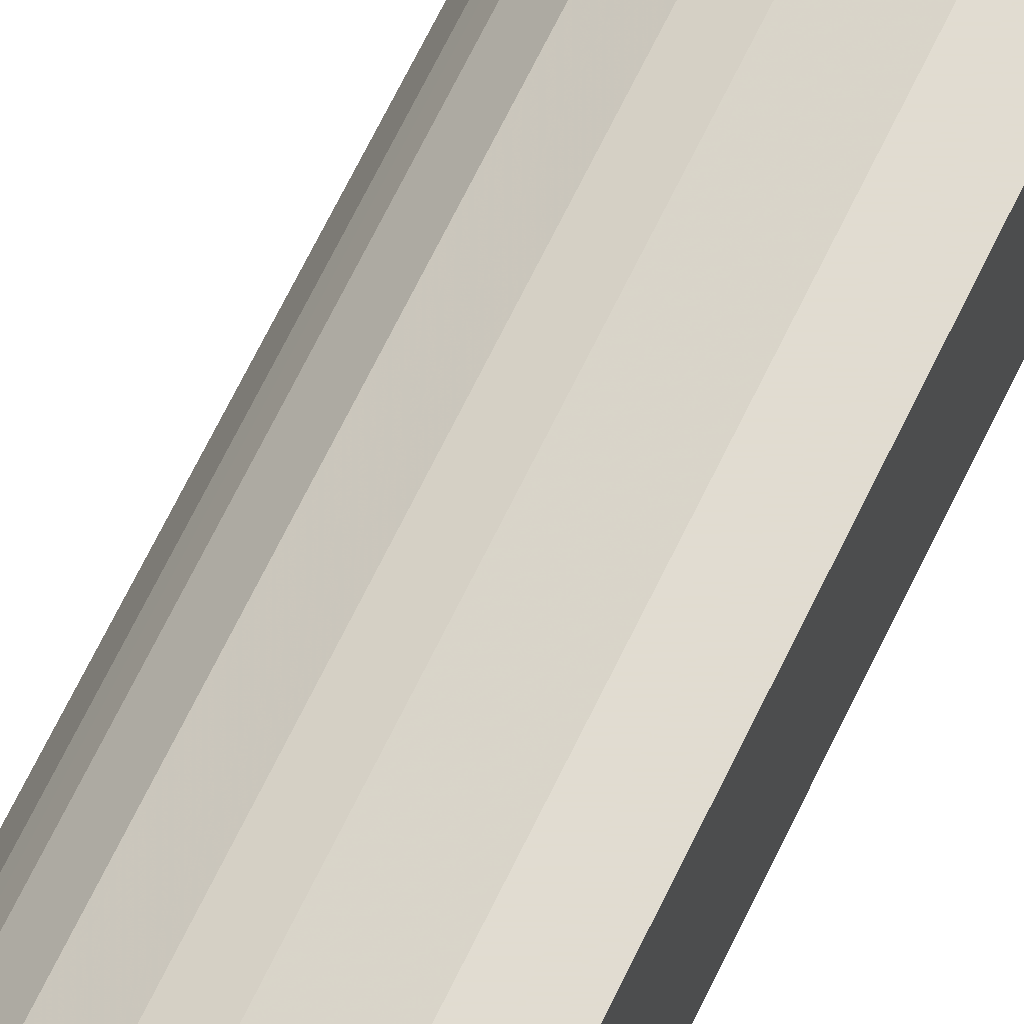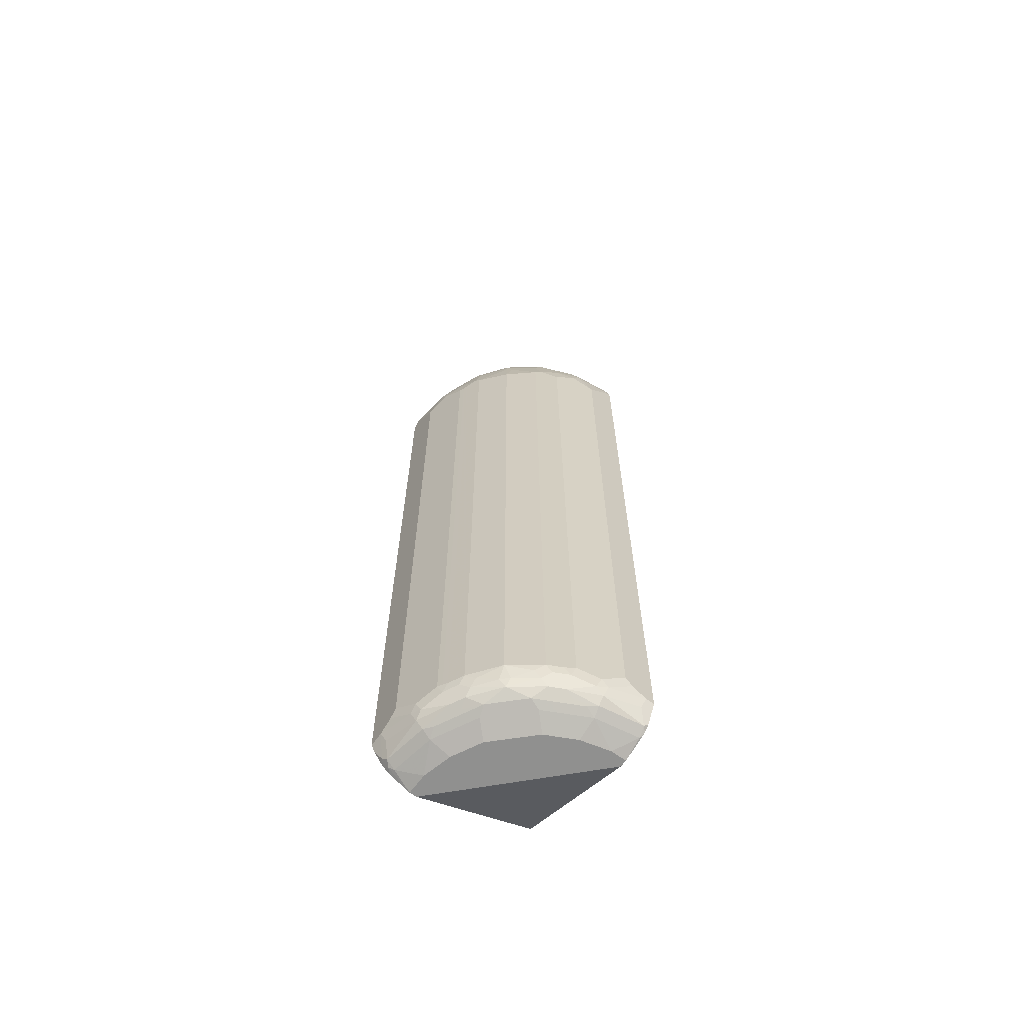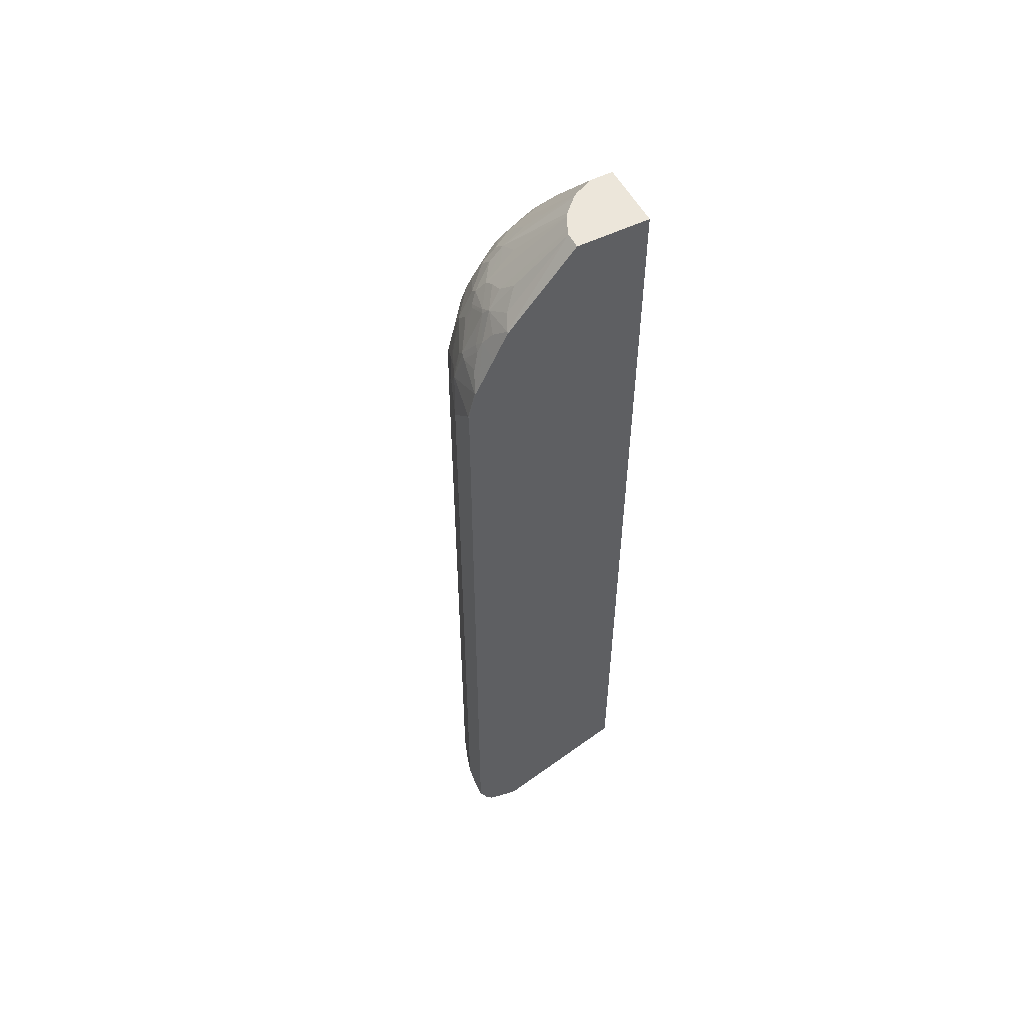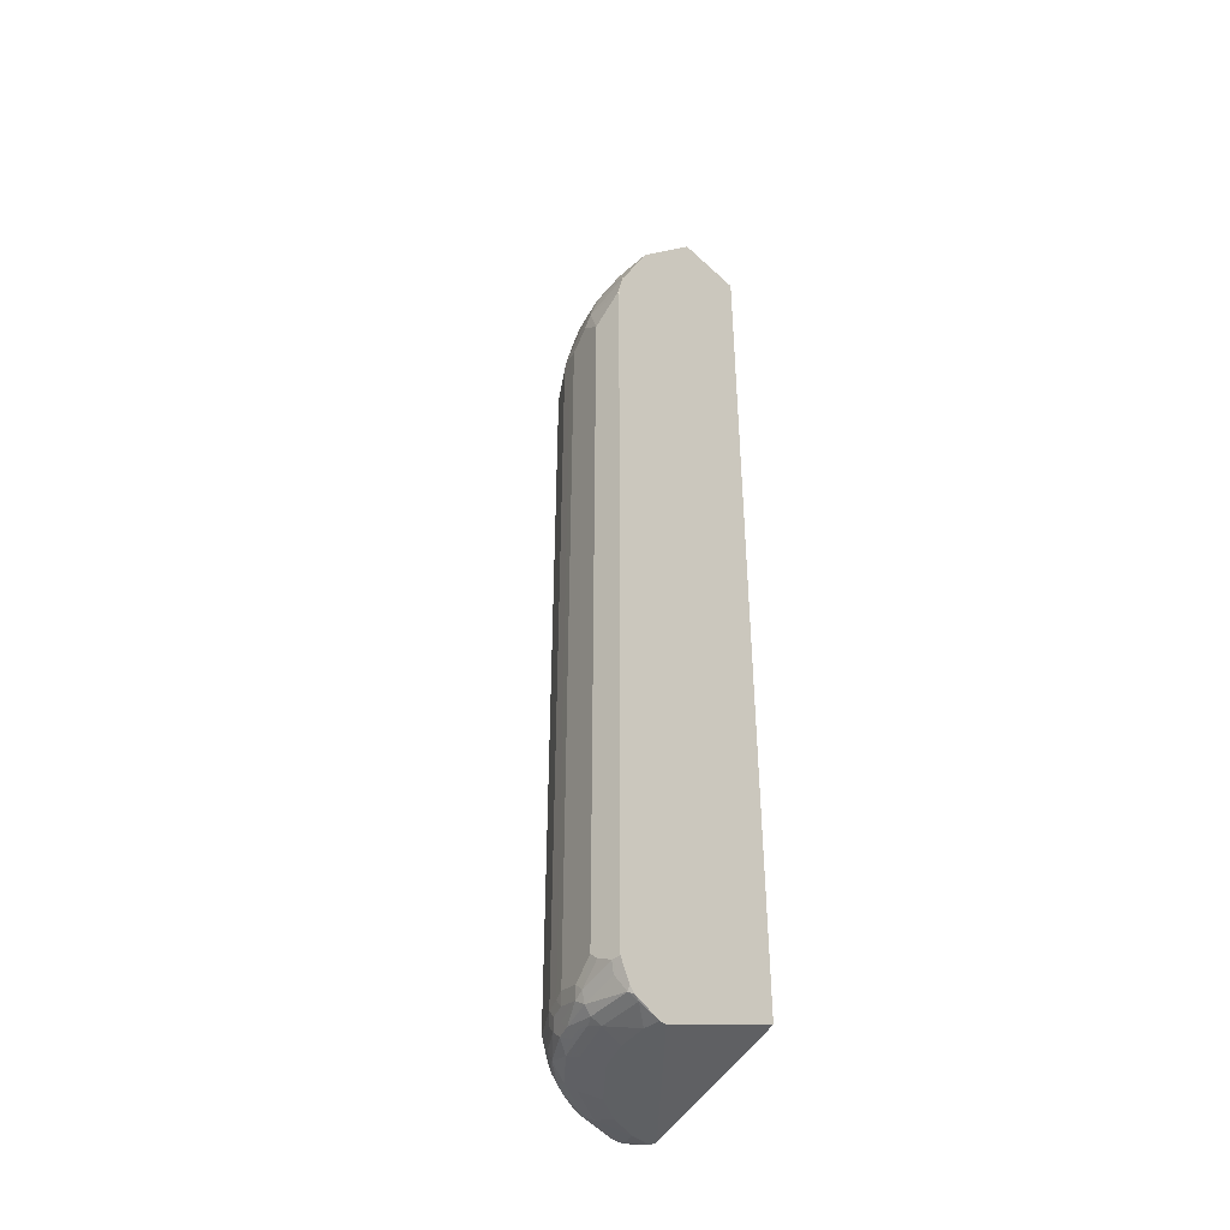
<metadata>
{"format":"obj","ext":"obj","renderer":"f3d","projection":"perspective","resolution":1024,"background":"white","views":[{"elev":69.3,"azim":26.0,"up":"+Y"},{"elev":-65.6,"azim":-126.3,"up":"+Z"},{"elev":54.2,"azim":-27.4,"up":"+Z"},{"elev":-42.1,"azim":-47.7,"up":"+Z"}]}
</metadata>
<code>
v -0.2508 0.01046 -0.9092
v -0.2487 -0.002092 -0.9135
v -0.2508 -0.002092 -0.9092
v -0.2508 0.03136 -0.8987
v -0.2404 0.06273 -0.9197
v -0.2334 0.0662 -0.9337
v -0.2439 0.01395 -0.9232
v -0.2473 0.006971 -0.9163
v -0.2473 -0.002092 -0.9163
v -0.2508 -0.002092 0.188
v -0.2508 0.04181 -0.8884
v -0.2352 0.07841 -0.925
v -0.2404 0.07318 -0.9092
v -0.2143 0.1098 -0.9353
v -0.223 0.0662 -0.944
v -0.2334 0.003504 -0.944
v -0.2362 -0.002092 -0.9385
v -0.25 -0.002092 0.1985
v -0.2508 1.291e-05 0.1985
v -0.2299 0.1045 -0.8987
v -0.2508 0.04181 0.1567
v -0.2247 0.1098 -0.9145
v -0.2143 0.1202 -0.925
v -0.2038 0.1306 -0.9353
v -0.2003 0.1167 -0.9424
v -0.2107 0.09581 -0.9424
v -0.2143 0.07841 -0.9458
v -0.209 0.06273 -0.9511
v -0.2195 1.291e-05 -0.9511
v -0.2278 -0.002092 -0.9469
v -0.2498 -0.002092 0.2006
v -0.2393 -0.002092 0.2424
v -0.2404 1.291e-05 0.2403
v -0.2404 0.04181 0.2195
v -0.2404 0.06273 0.209
v -0.2508 0.02091 0.1776
v -0.223 0.1185 -0.9023
v -0.2299 0.1045 0.1671
v -0.2404 0.07318 0.188
v -0.2143 0.1306 -0.9145
v -0.2038 0.1411 -0.925
v -0.1829 0.1411 -0.9458
v -0.1724 0.1724 -0.9353
v -0.1934 0.1202 -0.9458
v -0.1881 0.1045 -0.9511
v -0.1777 0.06273 -0.9615
v -0.1881 0.02091 -0.9615
v -0.1881 -0.002092 -0.9615
v -0.2195 -0.002092 -0.9505
v -0.2237 -0.002092 -0.9488
v -0.2264 -0.002092 0.2682
v -0.2334 1.291e-05 0.2543
v -0.2264 0.02091 0.2682
v -0.2299 0.02091 0.2612
v -0.2299 0.05228 0.2508
v -0.2273 0.06273 0.2521
v -0.2273 0.07318 0.2416
v -0.2369 0.06969 0.2124
v -0.2369 0.08014 0.1916
v -0.2125 0.1393 -0.9023
v -0.223 0.1185 0.1637
v -0.216 0.1324 0.1811
v -0.2264 0.1115 0.1706
v -0.2021 0.1498 -0.9127
v -0.1811 0.1707 -0.9232
v -0.1724 0.1515 -0.9458
v -0.1568 0.1045 -0.9615
v -0.1777 0.1254 -0.9511
v -0.1707 0.1811 -0.9232
v -0.1411 0.2038 -0.925
v -0.1306 0.2038 -0.9353
v -0.1411 0.1829 -0.9458
v -0.1777 -0.002092 -0.9615
v -0.2125 -0.002092 0.2961
v -0.2125 0.03136 0.2961
v -0.2195 0.03136 0.2822
v -0.2247 0.06796 0.2535
v -0.2169 0.04181 0.2834
v -0.2064 0.06273 0.2939
v -0.196 0.09408 0.2939
v -0.2064 0.09408 0.2729
v -0.2247 0.07841 0.243
v -0.2273 0.09408 0.2102
v -0.2264 0.101 0.2019
v -0.1811 0.1811 -0.9023
v -0.2125 0.1393 0.1742
v -0.216 0.1115 0.2229
v -0.2055 0.1324 0.2229
v -0.1254 0.1777 -0.9511
v -0.1045 0.1568 -0.9615
v -0.1498 0.2021 -0.9127
v -0.1202 0.2142 -0.925
v -0.1393 0.2125 -0.9023
v -0.1306 0.2142 -0.9145
v -0.1098 0.2142 -0.9353
v -0.1167 0.2003 -0.9424
v -0.1202 0.1933 -0.9458
v 0.01018 0.1777 -0.9615
v 0.01018 -0.002042 -0.8779
v 0.00211 -0.002092 -0.8779
v -0.1954 -0.002092 0.3302
v -0.2021 0.02091 0.317
v -0.1916 0.05228 0.3275
v -0.196 0.06273 0.3148
v -0.2038 0.1202 0.2535
v -0.2038 0.0993 0.2743
v -0.1934 0.0993 0.2952
v -0.1934 0.06796 0.3161
v -0.2247 0.0993 0.2116
v -0.1811 0.1811 0.1637
v -0.1742 0.1742 0.2229
v -0.1811 0.1707 0.2055
v -0.2055 0.122 0.2438
v -0.2038 0.1306 0.2325
v -0.1724 0.1724 0.2325
v -0.1045 0.1881 -0.9511
v -0.08364 0.1672 -0.9615
v -0.0784 0.2351 -0.925
v -0.1098 0.2247 -0.9145
v -0.1185 0.223 -0.9023
v -0.1393 0.2125 0.1742
v -0.06621 0.2334 -0.9337
v -0.06621 0.223 -0.944
v -0.09582 0.2108 -0.9424
v -0.0784 0.2142 -0.9458
v 0.01018 0.1881 -0.9615
v 0.01018 -0.002092 -0.87
v -0.1917 -0.002092 0.3371
v -0.1916 1.291e-05 0.3378
v -0.1951 1.291e-05 0.3309
v -0.1811 0.02091 0.3483
v -0.1707 0.03136 0.3588
v -0.1602 0.04181 0.3692
v -0.1707 0.06273 0.3483
v -0.1707 0.08363 0.3378
v -0.1724 0.162 0.2535
v -0.1934 0.1098 0.2848
v -0.1829 0.1202 0.2952
v -0.1724 0.1411 0.2848
v -0.1829 0.1098 0.3056
v -0.1724 0.0993 0.3265
v -0.1707 0.1811 0.2055
v -0.1602 0.1916 0.195
v -0.1324 0.2055 0.2229
v -0.162 0.1724 0.2535
v -0.1202 0.2038 0.2535
v -0.1306 0.2038 0.2325
v -0.08364 0.1986 -0.9511
v -0.06271 0.1777 -0.9615
v -0.06271 0.2404 -0.9197
v -0.1045 0.2299 -0.8987
v -0.07316 0.2404 -0.9092
v -0.1115 0.2265 -0.8953
v -0.1185 0.223 0.1637
v -0.1324 0.216 0.1811
v -0.1254 0.2195 0.1776
v -0.1115 0.2265 0.1706
v -0.01046 0.2508 -0.9092
v -0.01394 0.2439 -0.9232
v -0.003485 0.2334 -0.944
v -1.059e-05 0.2195 -0.9511
v -0.06271 0.209 -0.9511
v -0.02091 0.1881 -0.9615
v 0.003464 0.2265 -0.9476
v 0.01018 0.2208 -0.9483
v 0.01018 -0.002092 0.4491
v -0.09424 -0.002092 0.4491
v -0.09424 1.291e-05 0.4491
v -0.09409 0.02091 0.4491
v -0.09398 0.02126 0.4491
v -0.09084 0.02893 0.4491
v -0.08108 0.04973 0.4491
v -0.162 0.162 0.2743
v -0.1515 0.1515 0.3056
v -0.1515 0.1306 0.3265
v -0.1515 0.1411 0.3161
v -0.1515 0.0993 0.3475
v -0.1306 0.1306 0.3475
v -0.1219 0.2055 0.2438
v -0.1115 0.216 0.2229
v -0.101 0.2265 0.2019
v -0.1411 0.1724 0.2848
v -0.1045 0.2064 0.2626
v -0.06795 0.2247 0.2535
v -0.0784 0.2247 0.243
v -0.1045 0.2169 0.2312
v -0.0993 0.2247 0.2116
v -0.1202 0.1829 0.2952
v -0.1098 0.1933 0.2848
v -0.0993 0.2038 0.2743
v -0.04181 0.2508 -0.8884
v -0.03136 0.2508 -0.8987
v -0.1045 0.2299 0.1671
v -0.08014 0.2369 0.1916
v 0.01018 0.2508 -0.9092
v 0.01018 0.2507 -0.9095
v -0.006986 0.2473 -0.9163
v 0.003464 0.2369 -0.9371
v 0.01018 0.2247 -0.9458
v 0.01018 0.23 -0.9407
v 0.01018 0.0942 0.4491
v -0.07666 0.05575 0.4491
v -0.1306 0.0993 0.3683
v -0.1411 0.1515 0.3161
v -0.0993 0.1515 0.3475
v -0.1306 0.1515 0.3265
v -0.05576 0.07665 0.4491
v -0.04973 0.08108 0.4491
v -0.0993 0.1306 0.3683
v -0.09409 0.2273 0.2102
v -0.06969 0.2369 0.2124
v -0.06271 0.2273 0.2521
v -0.09409 0.2064 0.2729
v -0.07316 0.2273 0.2416
v -0.1098 0.1829 0.3056
v -0.0993 0.1933 0.2952
v -0.09409 0.1959 0.2939
v -0.04181 0.2508 0.1567
v -0.07316 0.2404 0.188
v -0.06271 0.2404 0.209
v 0.01018 0.2508 0.188
v 0.01018 0.2473 -0.9163
v 0.01018 0.2455 -0.92
v 0.01018 0.2351 -0.9353
v 0.01018 0.1811 0.3483
v -1.059e-05 0.1916 0.3378
v 0.00998 0.09423 0.4491
v -0.0993 0.1724 0.3265
v -0.02893 0.09086 0.4491
v -0.06271 0.1707 0.3483
v -0.08364 0.1707 0.3378
v -0.05226 0.2299 0.2508
v -0.06271 0.2064 0.2939
v -0.04181 0.2169 0.2834
v -0.06795 0.1933 0.3161
v -0.06271 0.1959 0.3148
v -0.02091 0.2508 0.1776
v -0.04181 0.2404 0.2195
v -1.059e-05 0.2508 0.1985
v 0.005202 0.2482 0.2037
v 0.01018 0.2404 0.2298
v 0.01018 0.192 0.3345
v -0.02091 0.1811 0.3483
v -0.02091 0.09408 0.4491
v -1.059e-05 0.09423 0.4491
v 0.005202 0.1959 0.3291
v 0.01018 0.2021 0.3168
v -1.059e-05 0.1951 0.3309
v -0.02091 0.2021 0.317
v -0.05226 0.1916 0.3275
v -0.02127 0.09398 0.4491
v -0.04181 0.1602 0.3692
v -0.02091 0.2299 0.2612
v -1.059e-05 0.2404 0.2403
v -0.03136 0.2195 0.2822
v -0.03136 0.2125 0.2961
v 0.005202 0.2378 0.2456
v 0.01018 0.2341 0.2506
v 0.01018 0.2021 0.317
v -0.03136 0.1707 0.3588
v 0.01018 0.2125 0.2961
v -0.02091 0.2265 0.2682
v 0.01018 0.2265 0.2682
v 0.01018 0.23 0.261
f 145 173 182
f 145 182 146
f 146 183 184
f 146 184 185
f 146 185 186
f 146 215 189
f 146 187 181
f 146 180 179
f 146 182 188
f 146 188 215
f 144 181 155
f 146 189 190
f 146 186 187
f 146 181 180
f 141 177 178
f 144 179 180
f 144 146 179
f 144 147 146
f 141 172 177
f 141 178 175
f 140 176 174
f 140 175 176
f 140 141 175
f 139 174 173
f 138 174 139
f 138 140 174
f 136 173 145
f 136 139 173
f 144 180 181
f 146 190 183
f 158 218 237
f 150 152 191
f 166 201 227
f 164 200 199
f 135 172 141
f 164 198 200
f 164 199 165
f 161 163 162
f 160 164 161
f 160 198 164
f 159 198 160
f 159 197 198
f 158 197 159
f 158 196 197
f 158 195 196
f 158 221 195
f 158 239 221
f 158 237 239
f 158 191 218
f 158 192 191
f 157 194 193
f 157 181 194
f 156 181 157
f 155 181 156
f 151 218 191
f 151 193 218
f 151 157 193
f 151 153 157
f 151 191 152
f 150 192 158
f 150 191 192
f 149 162 163
f 134 172 135
f 118 150 122
f 133 171 134
f 115 146 147
f 115 145 146
f 115 136 145
f 111 143 142
f 111 121 143
f 111 144 121
f 111 147 144
f 111 115 147
f 110 143 121
f 110 142 143
f 110 111 142
f 110 112 111
f 108 141 140
f 107 108 140
f 106 140 137
f 106 107 140
f 105 139 136
f 105 138 139
f 105 140 138
f 105 137 140
f 105 106 137
f 105 115 114
f 105 136 115
f 103 108 104
f 103 141 108
f 103 135 141
f 103 134 135
f 166 227 245
f 103 133 134
f 117 148 162
f 134 171 172
f 117 162 149
f 118 151 152
f 133 170 171
f 133 169 170
f 132 169 133
f 131 169 132
f 129 169 131
f 129 168 169
f 129 167 168
f 128 167 129
f 126 164 165
f 126 161 164
f 126 163 161
f 125 162 148
f 123 125 124
f 123 162 125
f 123 161 162
f 123 160 161
f 122 160 123
f 122 159 160
f 122 158 159
f 122 150 158
f 121 157 154
f 121 156 157
f 121 155 156
f 121 144 155
f 120 157 153
f 120 154 157
f 120 153 151
f 119 120 151
f 118 152 150
f 118 119 151
f 166 245 244
f 212 255 232
f 166 251 229
f 229 252 230
f 229 251 252
f 228 250 235
f 228 231 250
f 226 250 243
f 226 249 250
f 226 248 249
f 226 247 248
f 226 246 247
f 226 242 246
f 226 245 227
f 226 244 245
f 226 243 244
f 225 242 226
f 221 257 241
f 221 240 257
f 221 239 240
f 220 239 237
f 220 238 239
f 220 232 238
f 218 220 237
f 218 219 220
f 217 236 233
f 217 235 236
f 216 235 217
f 215 235 216
f 215 228 235
f 212 234 255
f 212 233 234
f 230 250 231
f 212 217 233
f 230 252 250
f 232 254 238
f 103 132 133
f 257 262 263
f 256 263 262
f 256 261 263
f 255 256 262
f 254 262 257
f 253 262 254
f 253 255 262
f 250 252 260
f 249 256 250
f 248 256 249
f 247 256 248
f 247 261 256
f 246 259 247
f 244 252 251
f 244 260 252
f 243 260 244
f 243 250 260
f 242 259 246
f 241 257 258
f 239 257 240
f 239 254 257
f 238 254 239
f 235 250 236
f 234 256 255
f 234 250 256
f 234 236 250
f 233 236 234
f 232 255 253
f 232 253 254
f 166 244 251
f 212 213 217
f 212 232 220
f 181 211 194
f 181 210 211
f 181 187 210
f 178 209 205
f 178 208 209
f 178 207 208
f 178 202 207
f 178 206 204
f 178 205 206
f 177 203 178
f 176 178 204
f 175 178 176
f 174 215 188
f 174 204 215
f 174 176 204
f 174 188 182
f 173 174 182
f 172 203 177
f 172 178 203
f 172 202 178
f 166 168 167
f 166 169 168
f 166 170 169
f 166 171 170
f 166 172 171
f 166 202 172
f 166 207 202
f 166 208 207
f 166 229 208
f 183 190 184
f 212 220 214
f 184 212 214
f 184 190 213
f 211 214 220
f 210 214 211
f 208 231 228
f 208 230 231
f 208 229 230
f 206 228 215
f 205 208 228
f 205 209 208
f 205 228 206
f 204 206 215
f 201 226 227
f 201 225 226
f 198 224 200
f 198 223 224
f 198 222 223
f 197 222 198
f 196 222 197
f 194 220 219
f 194 211 220
f 193 219 218
f 193 194 219
f 190 217 213
f 190 216 217
f 189 216 190
f 189 215 216
f 186 210 187
f 185 210 186
f 185 214 210
f 184 213 212
f 184 214 185
f 103 131 132
f 42 68 45
f 102 129 103
f 29 49 50
f 29 48 49
f 29 47 48
f 28 47 29
f 28 46 47
f 28 67 46
f 28 45 67
f 27 45 28
f 27 44 45
f 25 27 26
f 25 44 27
f 25 42 44
f 24 43 42
f 29 50 30
f 24 41 43
f 22 60 40
f 22 37 60
f 22 41 23
f 22 40 41
f 21 39 38
f 21 35 39
f 21 36 35
f 20 61 37
f 20 38 61
f 20 37 22
f 19 35 36
f 19 34 35
f 19 33 34
f 24 42 25
f 32 51 52
f 32 52 33
f 33 52 53
f 45 68 67
f 43 72 66
f 43 71 72
f 43 70 71
f 43 69 70
f 43 65 69
f 42 43 66
f 42 45 44
f 42 67 68
f 42 66 67
f 41 65 43
f 41 64 65
f 41 60 64
f 40 60 41
f 38 63 61
f 38 62 63
f 38 59 62
f 38 39 59
f 37 86 60
f 37 61 86
f 35 59 39
f 35 58 59
f 35 57 58
f 35 56 57
f 35 55 56
f 34 55 35
f 33 55 34
f 33 54 55
f 33 53 54
f 19 32 33
f 19 31 32
f 18 31 19
f 16 30 17
f 2 51 32
f 2 74 51
f 2 101 74
f 2 128 101
f 2 167 128
f 2 166 167
f 2 127 166
f 2 100 127
f 2 73 100
f 2 48 73
f 2 49 48
f 2 50 49
f 2 30 50
f 2 17 30
f 2 9 17
f 2 8 9
f 1 8 2
f 1 7 8
f 1 6 7
f 1 5 6
f 1 4 5
f 1 11 4
f 1 21 11
f 1 36 21
f 1 19 36
f 1 10 19
f 1 3 10
f 1 2 3
f 257 263 264
f 2 32 31
f 46 67 90
f 2 31 18
f 2 10 3
f 16 29 30
f 16 28 29
f 15 28 16
f 15 27 28
f 15 26 27
f 14 41 24
f 14 23 41
f 14 26 15
f 14 25 26
f 14 24 25
f 12 23 14
f 12 22 23
f 12 20 22
f 12 13 20
f 11 38 20
f 11 21 38
f 11 20 13
f 10 18 19
f 8 17 9
f 7 17 8
f 7 16 17
f 6 16 7
f 6 15 16
f 6 14 15
f 6 12 14
f 5 13 12
f 5 11 13
f 5 12 6
f 4 11 5
f 2 18 10
f 46 90 117
f 46 117 149
f 46 149 163
f 95 122 123
f 95 118 122
f 93 154 120
f 93 121 154
f 93 119 94
f 93 120 119
f 92 119 118
f 92 118 95
f 90 148 117
f 90 116 148
f 89 116 90
f 88 115 111
f 88 114 115
f 88 105 114
f 88 113 105
f 87 113 88
f 87 105 113
f 87 109 105
f 86 112 110
f 86 111 112
f 86 88 111
f 85 121 93
f 85 110 121
f 85 93 91
f 84 109 87
f 83 109 84
f 82 105 109
f 80 108 107
f 80 104 108
f 95 123 124
f 80 106 81
f 95 124 96
f 96 125 97
f 102 130 129
f 101 130 102
f 101 129 130
f 101 128 129
f 99 127 100
f 98 127 99
f 98 166 127
f 98 201 166
f 98 225 201
f 98 242 225
f 98 259 242
f 98 247 259
f 98 261 247
f 98 263 261
f 98 264 263
f 98 258 264
f 98 241 258
f 98 221 241
f 98 195 221
f 98 196 195
f 98 222 196
f 98 223 222
f 98 224 223
f 98 200 224
f 98 199 200
f 98 165 199
f 98 126 165
f 97 148 116
f 97 125 148
f 96 124 125
f 103 129 131
f 80 107 106
f 78 104 79
f 60 110 85
f 60 86 110
f 60 85 64
f 59 84 62
f 58 84 59
f 58 83 84
f 57 83 58
f 57 109 83
f 57 82 109
f 56 106 77
f 56 81 106
f 56 80 81
f 56 79 80
f 56 78 79
f 56 82 57
f 56 77 82
f 55 78 56
f 55 76 78
f 54 76 55
f 53 76 54
f 53 75 76
f 52 75 53
f 52 74 75
f 51 74 52
f 46 48 47
f 46 73 48
f 46 98 73
f 46 126 98
f 46 163 126
f 61 63 62
f 79 104 80
f 61 62 86
f 62 87 88
f 77 106 105
f 77 105 82
f 75 104 78
f 75 103 104
f 75 102 103
f 75 101 102
f 75 78 76
f 74 101 75
f 73 99 100
f 73 98 99
f 72 116 89
f 72 97 116
f 72 96 97
f 71 96 72
f 71 95 96
f 70 119 92
f 70 94 119
f 70 93 94
f 70 91 93
f 70 95 71
f 70 92 95
f 69 91 70
f 69 85 91
f 66 90 67
f 66 89 90
f 66 72 89
f 65 85 69
f 64 85 65
f 62 88 86
f 62 84 87
f 257 264 258

</code>
